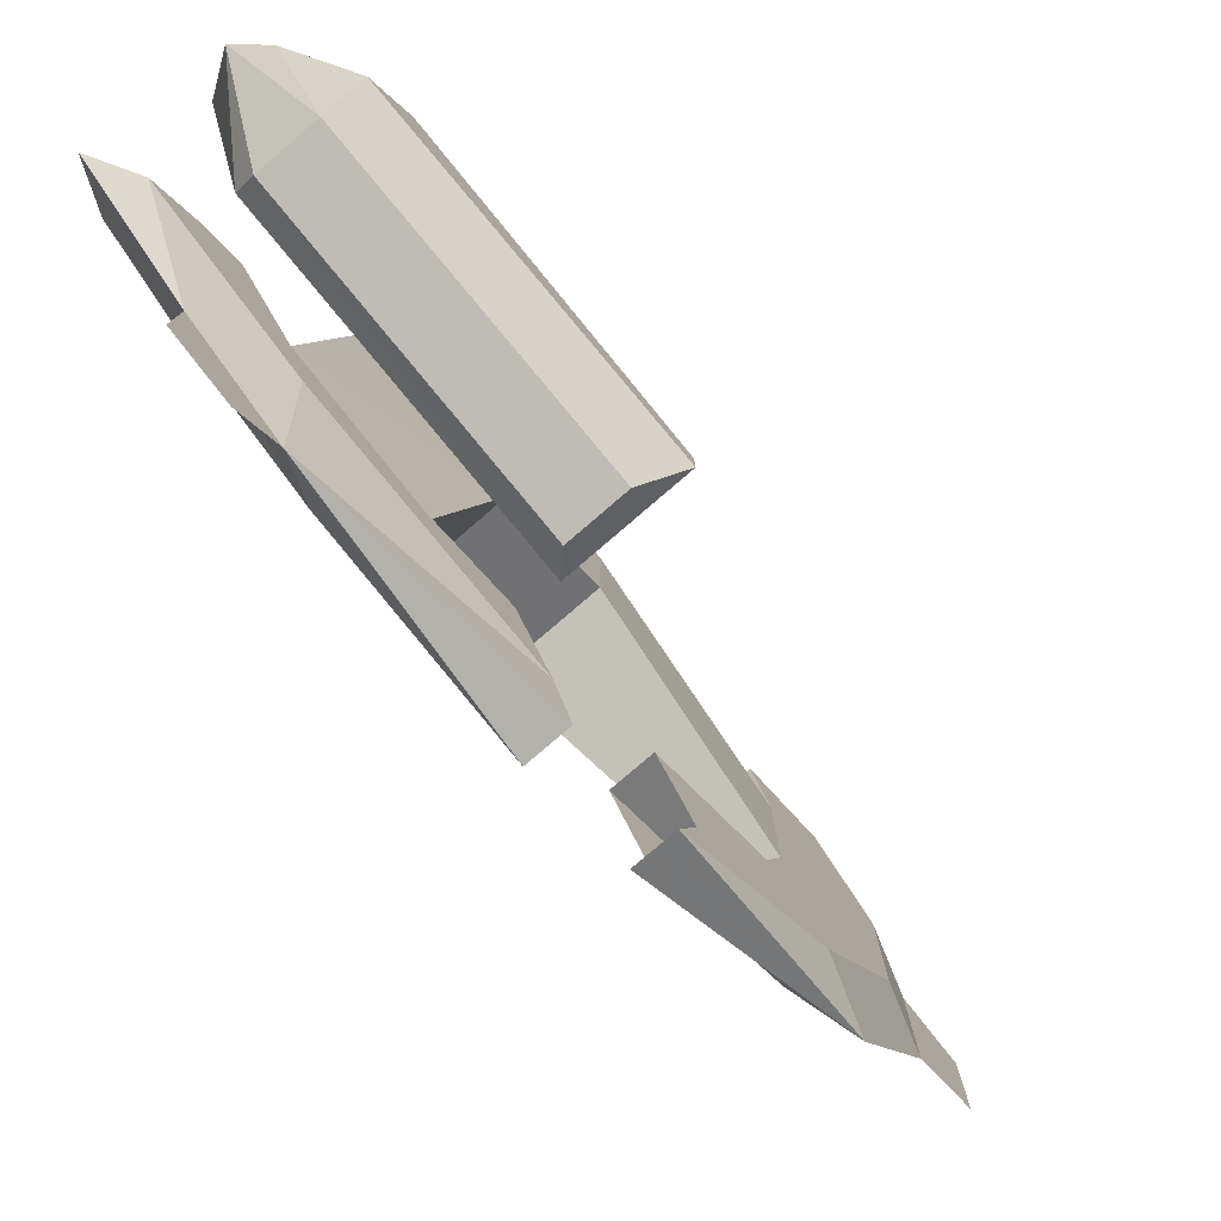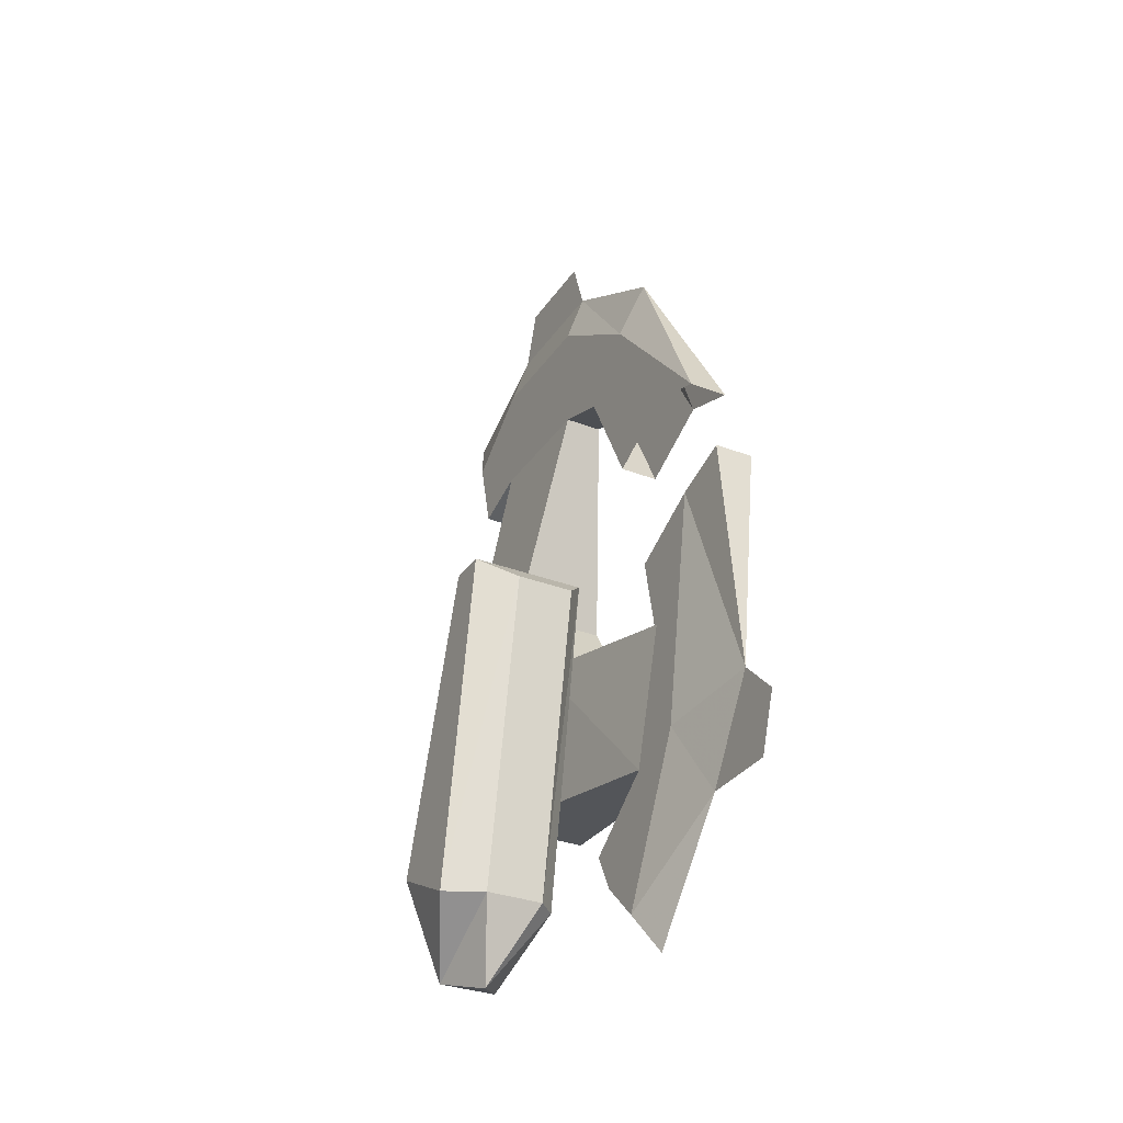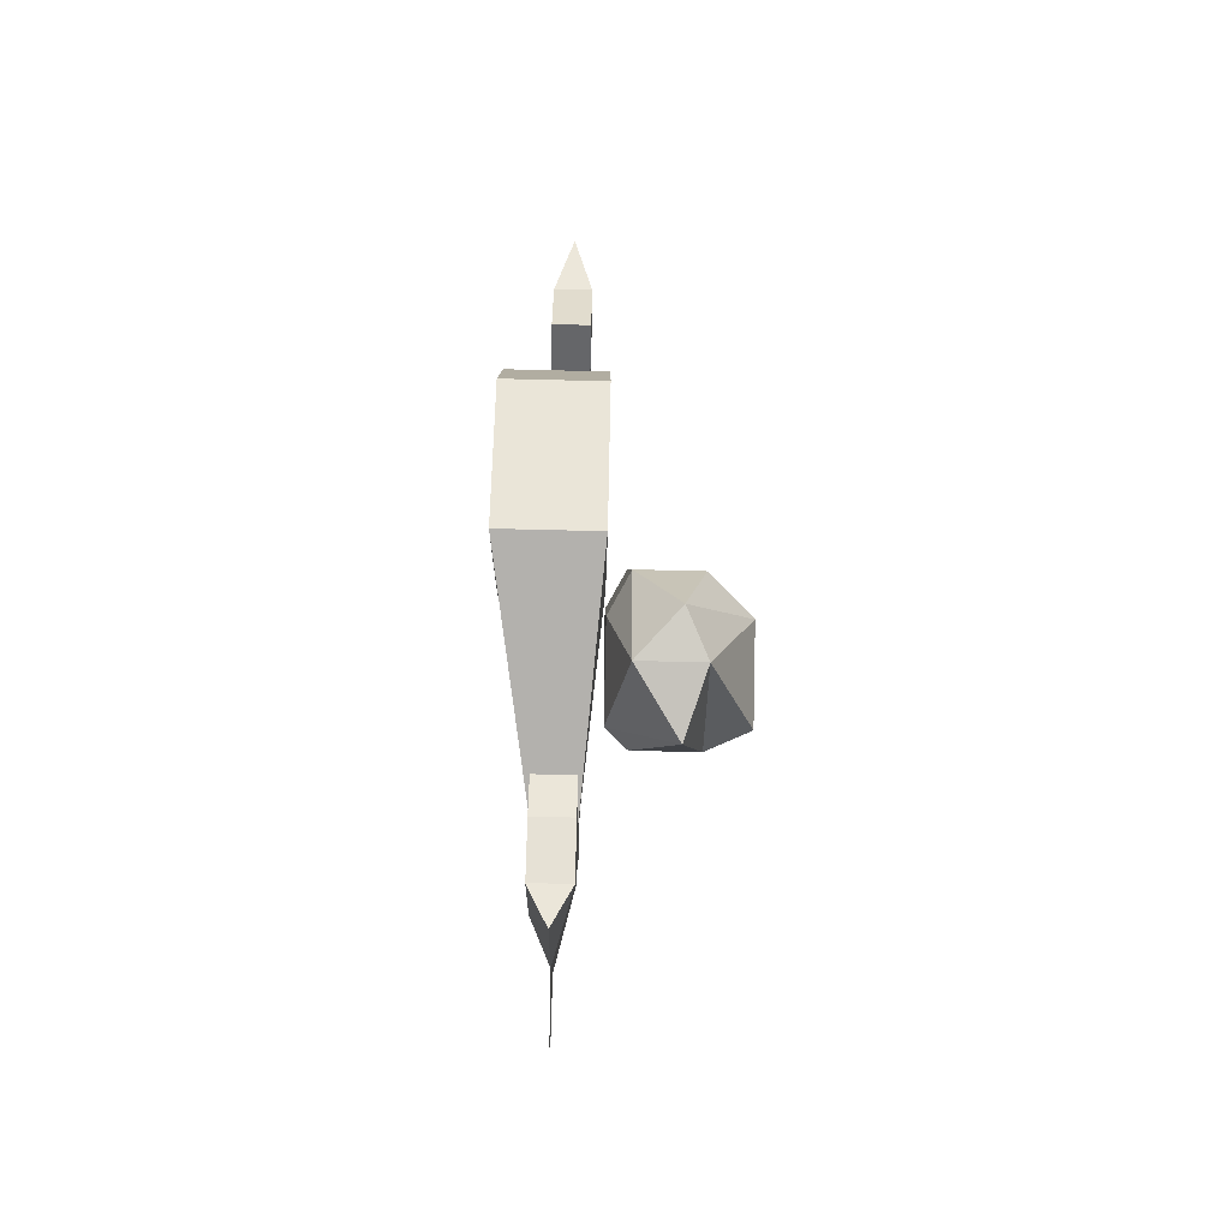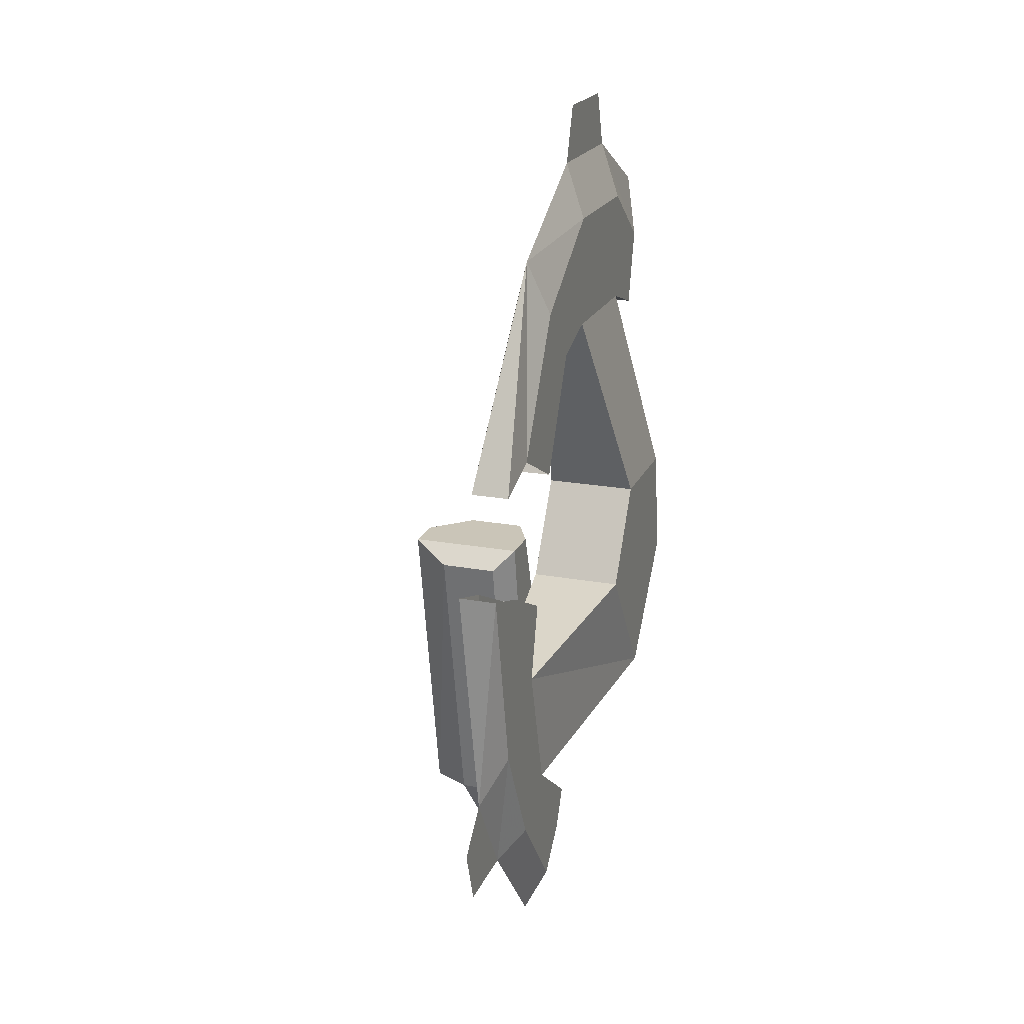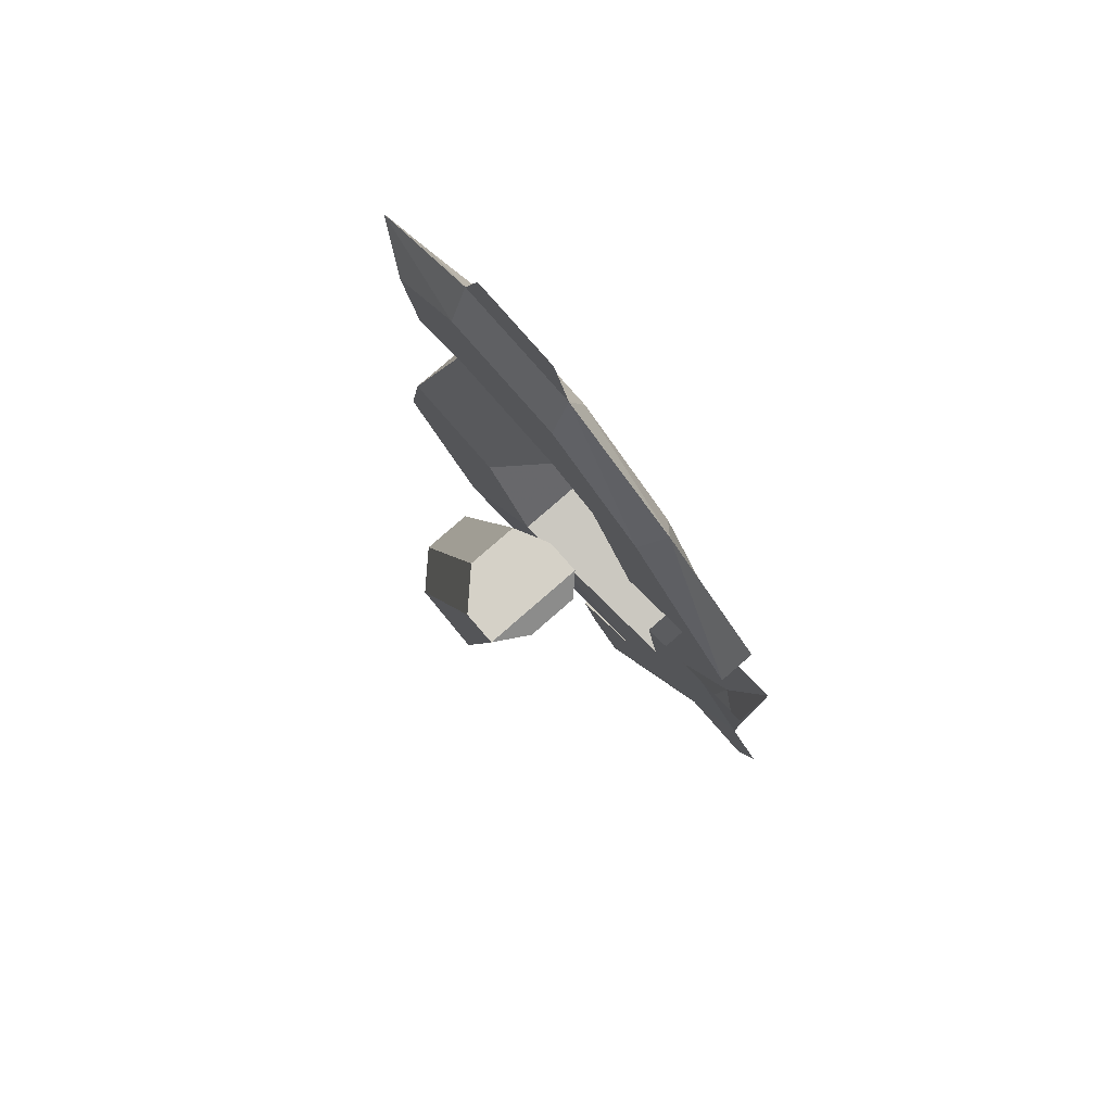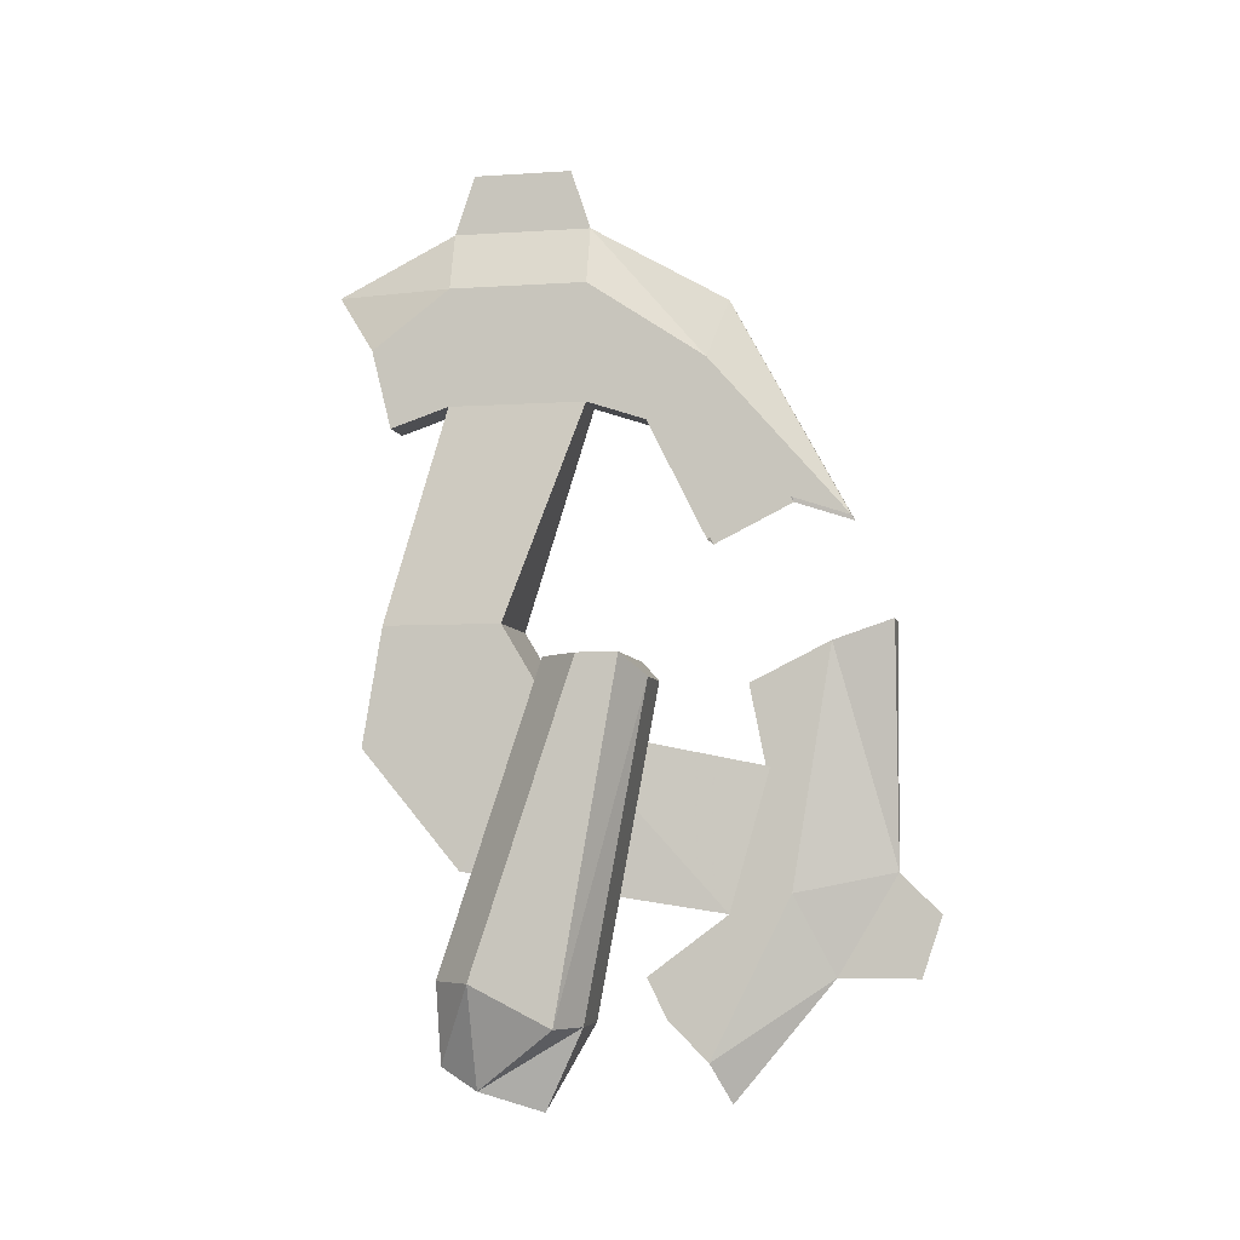
<metadata>
{"format":"obj","ext":"obj","renderer":"f3d","projection":"perspective","resolution":1024,"background":"white","views":[{"elev":-78.9,"azim":-139.3,"up":"+Y"},{"elev":-31.8,"azim":-28.4,"up":"+Z"},{"elev":-70.4,"azim":178.6,"up":"+Z"},{"elev":20.4,"azim":18.6,"up":"+Z"},{"elev":79.4,"azim":-41.1,"up":"+Z"},{"elev":-5.8,"azim":-78.8,"up":"+Z"}]}
</metadata>
<code>
v -0.2812 -0.7031 -0.03125
v -0.2578 -0.7031 -0.03125
v -0.25 -0.6953 -0.02344
v -0.2969 -0.6953 -0.02344
v -0.2969 -0.6719 -0.1562
v -0.2812 -0.6797 -0.1562
v -0.2578 -0.6797 -0.1562
v -0.25 -0.6719 -0.1562
v -0.25 -0.6797 -0.02344
v -0.2969 -0.6797 -0.02344
v -0.2969 -0.6406 -0.1406
v -0.2812 -0.6406 -0.1797
v -0.2734 -0.6641 -0.1875
v -0.2578 -0.6406 -0.1797
v -0.25 -0.6406 -0.1406
v -0.2578 -0.6641 -0.02344
v -0.2812 -0.6641 -0.02344
v -0.2812 -0.625 -0.1406
v -0.2734 -0.625 -0.1719
v -0.2578 -0.625 -0.1406
v -0.2422 -0.7656 -0.01562
v -0.2422 -0.75 -0.1094
v -0.2344 -0.7891 -0.1016
v -0.2422 -0.7891 -0.007812
v -0.2266 -0.7891 -0.007812
v -0.2266 -0.7734 -0.08594
v -0.2266 -0.7656 -0.01562
v -0.2266 -0.75 -0.0625
v -0.2266 -0.75 -0.02344
v -0.2266 -0.7422 -0.0625
v -0.2266 -0.7344 -0.03125
v -0.2422 -0.7188 0.09375
v -0.2422 -0.75 0.03906
v -0.2422 -0.7734 0.03125
v -0.2344 -0.7266 0.1172
v -0.2344 -0.6719 0.1484
v -0.2422 -0.6719 0.125
v -0.2422 -0.6719 0.1172
v -0.2422 -0.7109 0.07812
v -0.2422 -0.7344 0.03125
v -0.2422 -0.6953 0.07031
v -0.2422 -0.7188 0.02344
v -0.2266 -0.7734 0.03125
v -0.2266 -0.75 0.03906
v -0.2266 -0.7188 0.09375
v -0.2266 -0.6719 0.125
v -0.2266 -0.6719 0.1172
v -0.2266 -0.6719 0.07812
v -0.2422 -0.6719 0.07812
v -0.2344 -0.7656 -0.1406
v -0.2266 -0.75 -0.1328
v -0.2266 -0.7344 -0.1172
v -0.2266 -0.7266 -0.1172
v -0.2109 -0.625 -0.1016
v -0.2109 -0.6641 -0.04688
v -0.2422 -0.7422 -0.0625
v -0.25 -0.6641 -0.04688
v -0.2422 -0.7266 -0.1172
v -0.2422 -0.7344 -0.03125
v -0.2422 -0.75 -0.02344
v -0.2266 -0.7344 0.03125
v -0.2266 -0.7109 0.07812
v -0.2266 -0.6172 0.1172
v -0.2266 -0.6172 0.125
v -0.2344 -0.6172 0.1484
v -0.2344 -0.625 0.1719
v -0.2344 -0.6641 0.1719
v -0.2422 -0.625 0.125
v -0.2422 -0.6641 0.125
v -0.2422 -0.6641 0.1172
v -0.2422 -0.6172 0.07812
v -0.25 -0.5938 -0.007812
v -0.25 -0.6406 -0.007812
v -0.2109 -0.6406 -0.007812
v -0.2266 -0.6172 0.07812
v -0.2266 -0.6953 0.07031
v -0.2266 -0.7188 0.02344
v -0.2266 -0.5938 0.07031
v -0.2266 -0.5859 0.1016
v -0.2344 -0.5703 0.125
v -0.2422 -0.6172 0.125
v -0.2422 -0.625 0.1172
v -0.2422 -0.5859 0.1016
v -0.2422 -0.6172 0.1172
v -0.2422 -0.5938 0.07031
v -0.2109 -0.5938 -0.007812
v -0.2109 -0.5859 -0.05469
v -0.25 -0.5859 -0.05469
v -0.25 -0.625 -0.1016
v -0.2422 -0.7188 -0.1719
v -0.2344 -0.7266 -0.1875
v -0.2266 -0.7188 -0.1719
v -0.2266 -0.7031 -0.1562
v -0.2266 -0.6953 -0.1406
v -0.2422 -0.7031 -0.1562
v -0.2422 -0.6953 -0.1406
v -0.2344 -0.7969 -0.1406
v -0.2344 -0.8047 -0.1172
f 1 2 3
f 1 3 4
f 3 9 4
f 4 9 10
f 9 16 17
f 9 17 10
f 12 19 14
f 12 14 13
f 1 4 5
f 1 5 6
f 1 6 2
f 2 6 7
f 2 7 3
f 3 7 8
f 3 8 9
f 4 10 11
f 4 11 5
f 8 15 9
f 9 15 16
f 10 17 18
f 10 18 11
f 16 15 20
f 16 20 17
f 17 20 18
f 21 22 23
f 21 23 24
f 24 23 25
f 25 23 26
f 25 26 27
f 29 28 30
f 29 30 31
f 32 33 34
f 32 34 35
f 32 35 36
f 32 36 37
f 40 39 41
f 40 41 42
f 35 43 44
f 35 44 45
f 35 45 46
f 35 46 36
f 36 46 37
f 37 46 47
f 37 47 38
f 38 47 48
f 38 48 49
f 38 49 39
f 39 49 41
f 34 43 35
f 56 22 59
f 59 22 60
f 60 22 21
f 48 47 76
f 76 47 62
f 76 62 77
f 77 62 61
f 41 42 77
f 41 77 76
f 41 76 48
f 41 48 49
f 59 56 30
f 59 30 31
f 63 75 78
f 63 78 79
f 64 79 65
f 65 79 80
f 65 80 81
f 80 83 81
f 83 85 71
f 83 71 84
f 85 78 75
f 85 75 71
f 72 86 87
f 72 87 88
f 72 88 89
f 72 89 73
f 73 89 57
f 73 57 74
f 74 57 55
f 74 55 86
f 50 22 90
f 50 90 91
f 50 91 51
f 51 91 92
f 52 93 53
f 53 93 94
f 53 94 58
f 54 89 88
f 54 88 87
f 54 87 86
f 54 86 55
f 22 95 90
f 90 95 92
f 90 92 91
f 22 58 96
f 22 96 95
f 95 96 93
f 95 93 92
f 58 94 96
f 96 94 93
f 5 11 12
f 5 12 6
f 6 12 13
f 6 13 7
f 7 13 8
f 8 13 14
f 8 14 15
f 11 18 19
f 11 19 12
f 18 20 19
f 19 20 14
f 14 20 15
f 27 26 28
f 27 28 29
f 32 37 38
f 32 38 39
f 32 39 33
f 33 39 40
f 45 44 61
f 45 61 62
f 45 62 46
f 46 62 47
f 46 47 63
f 46 63 64
f 63 79 64
f 68 82 70
f 68 70 69
f 81 83 84
f 51 92 52
f 52 92 93
f 23 22 50
f 23 50 26
f 26 50 51
f 26 51 52
f 26 52 28
f 28 52 53
f 28 53 30
f 30 53 54
f 30 54 55
f 30 55 56
f 56 55 57
f 56 57 58
f 56 58 22
f 46 64 36
f 36 64 65
f 36 65 66
f 36 66 67
f 36 67 65
f 36 65 68
f 36 68 69
f 36 69 37
f 37 69 38
f 38 69 70
f 38 70 49
f 49 70 71
f 49 71 72
f 49 72 73
f 49 73 48
f 48 73 74
f 48 74 75
f 48 75 47
f 75 63 47
f 65 81 68
f 68 81 82
f 81 84 82
f 82 84 71
f 82 71 70
f 71 75 86
f 71 86 72
f 74 86 75
f 53 58 89
f 53 89 54
f 58 57 89
f 23 50 97
f 23 97 98
f 23 98 50
f 50 98 97
f 67 66 65
f 83 79 78
f 83 78 85
f 80 79 83

</code>
